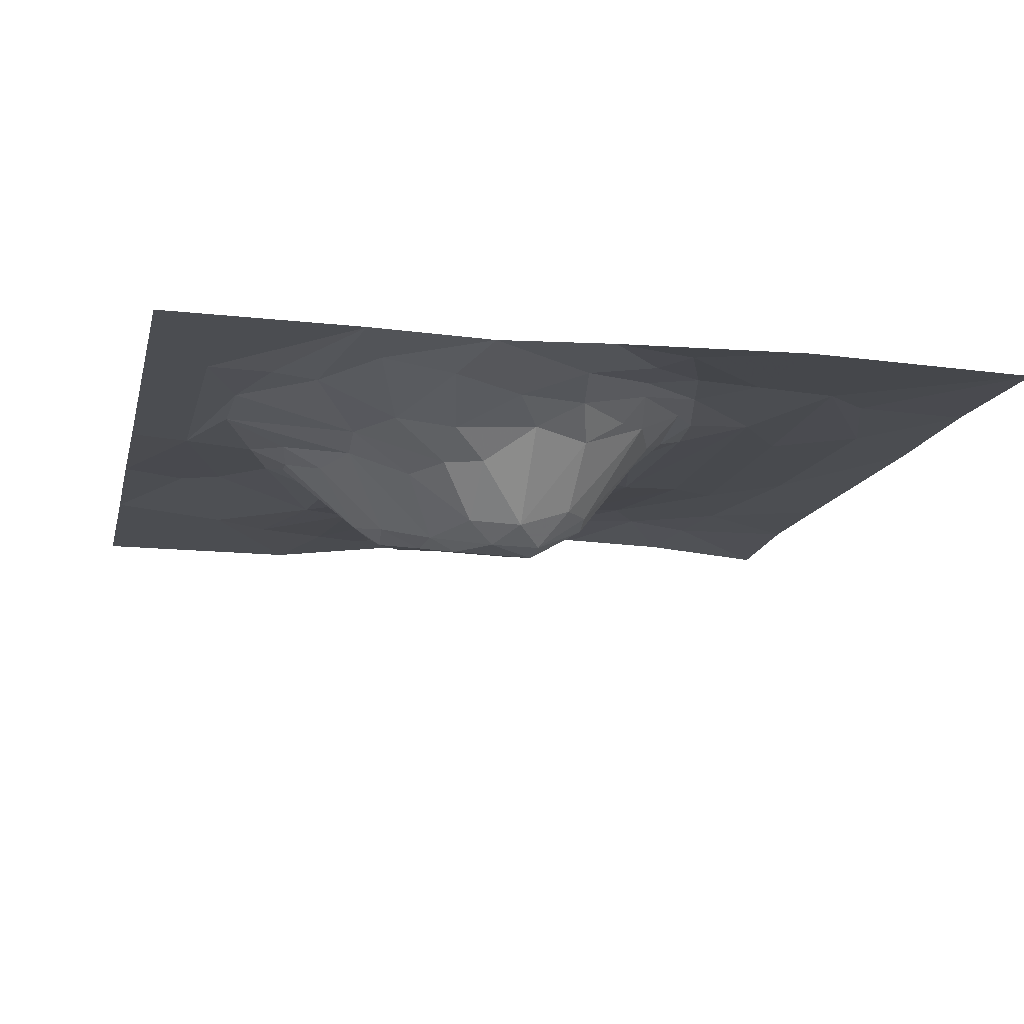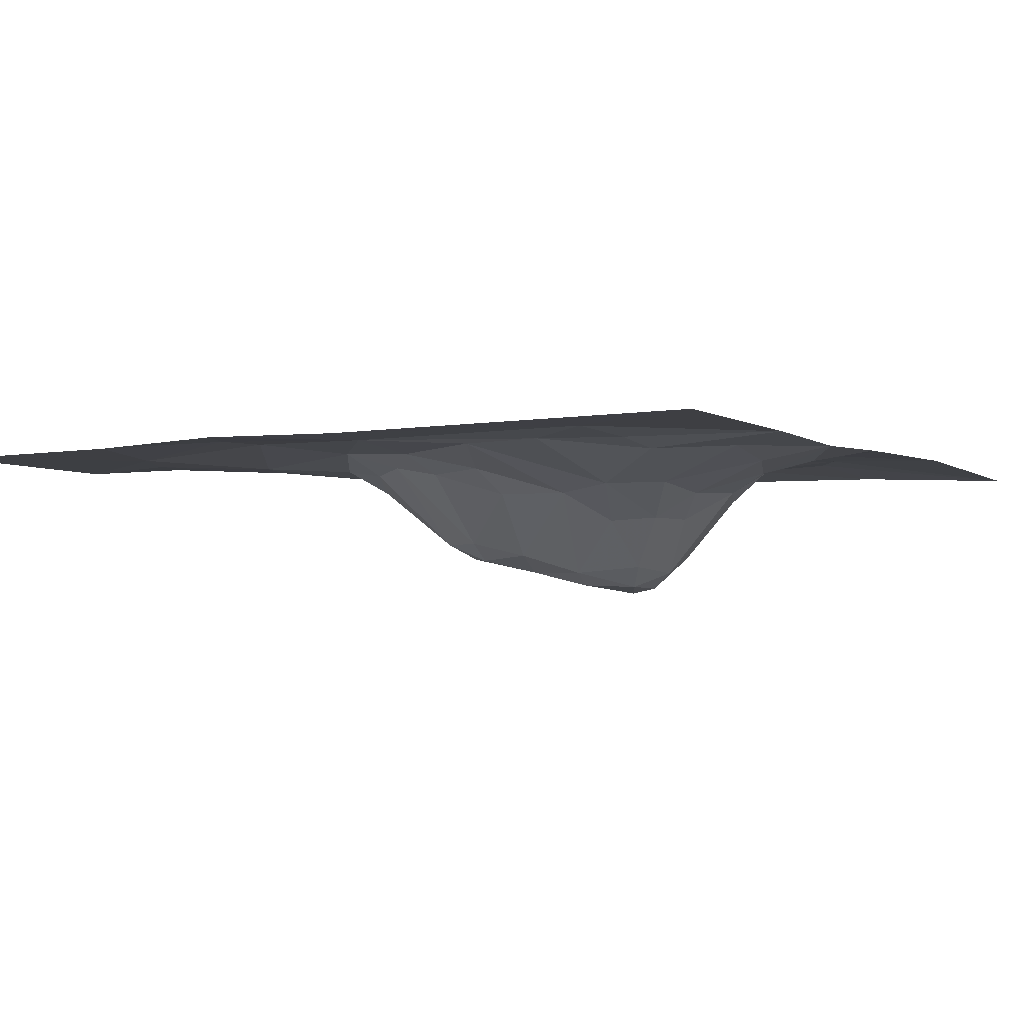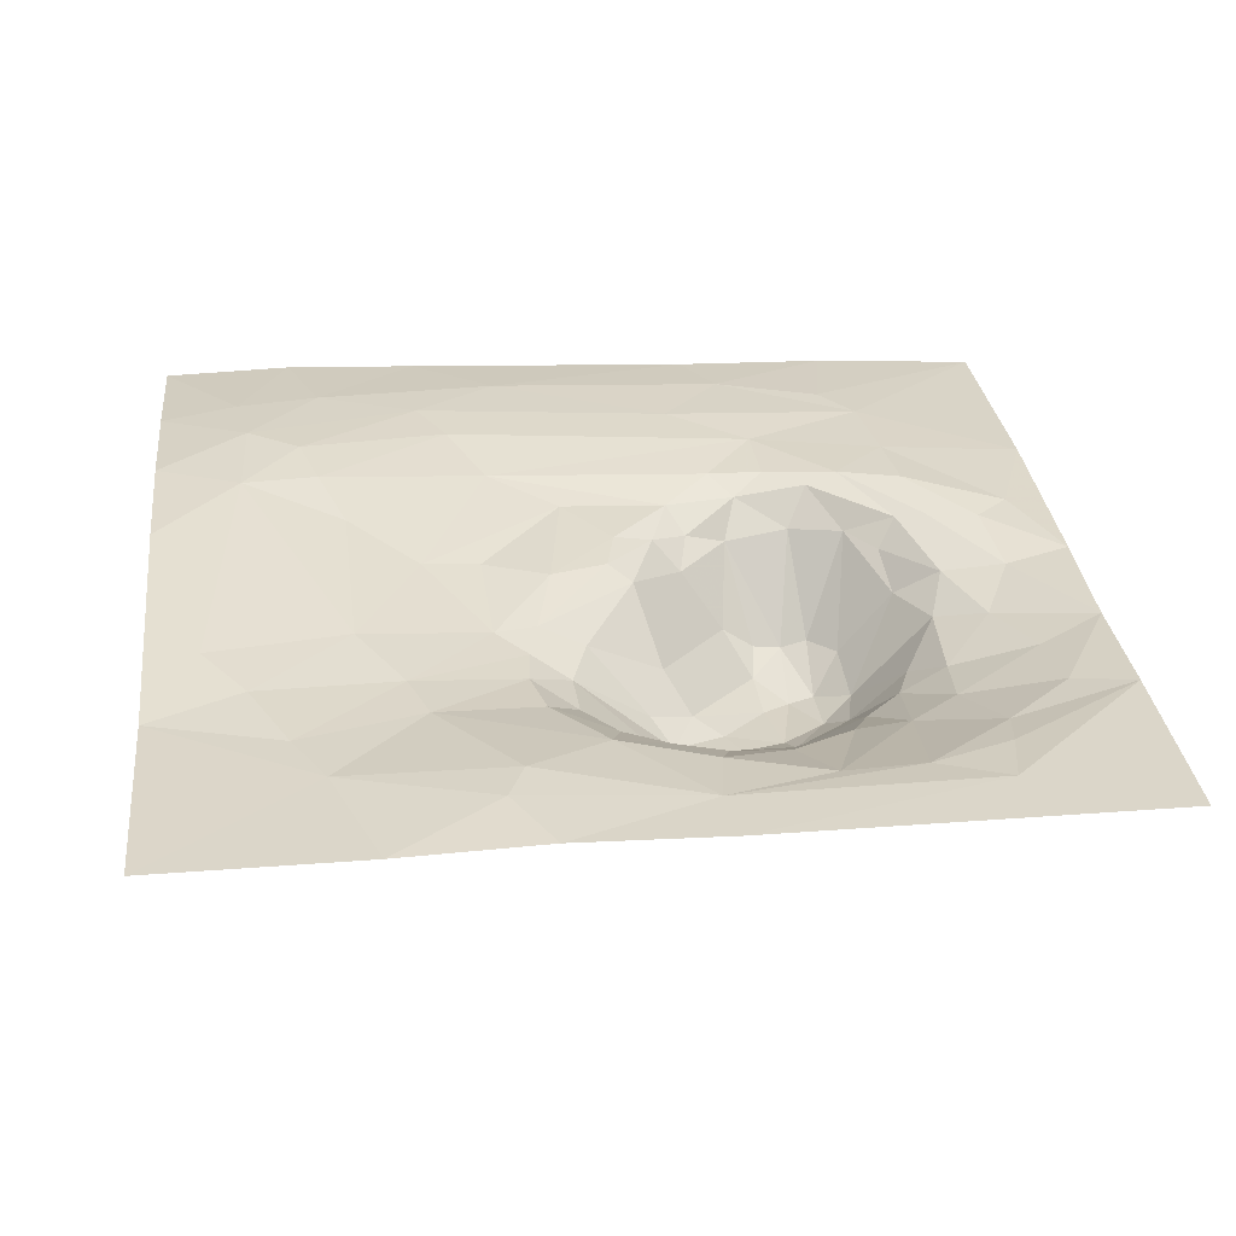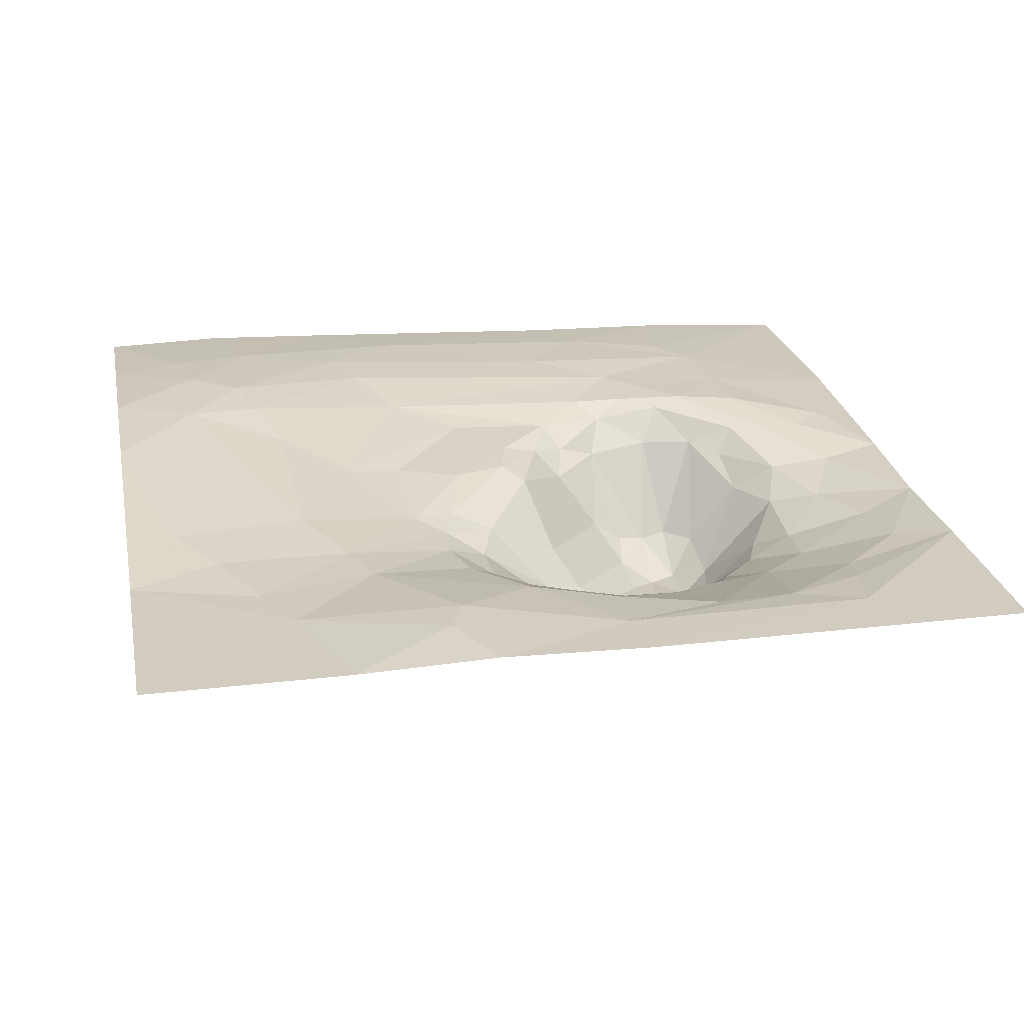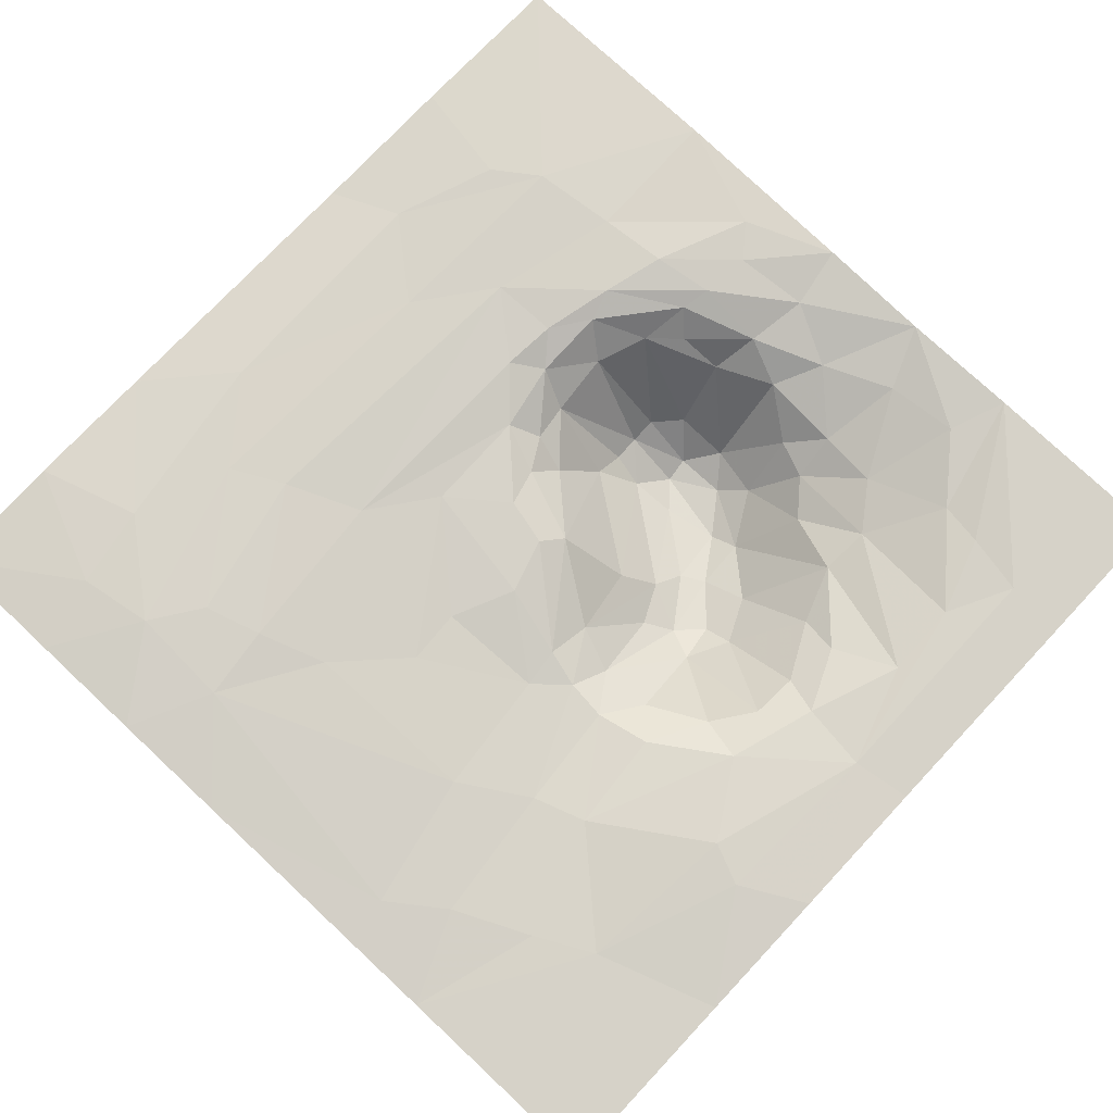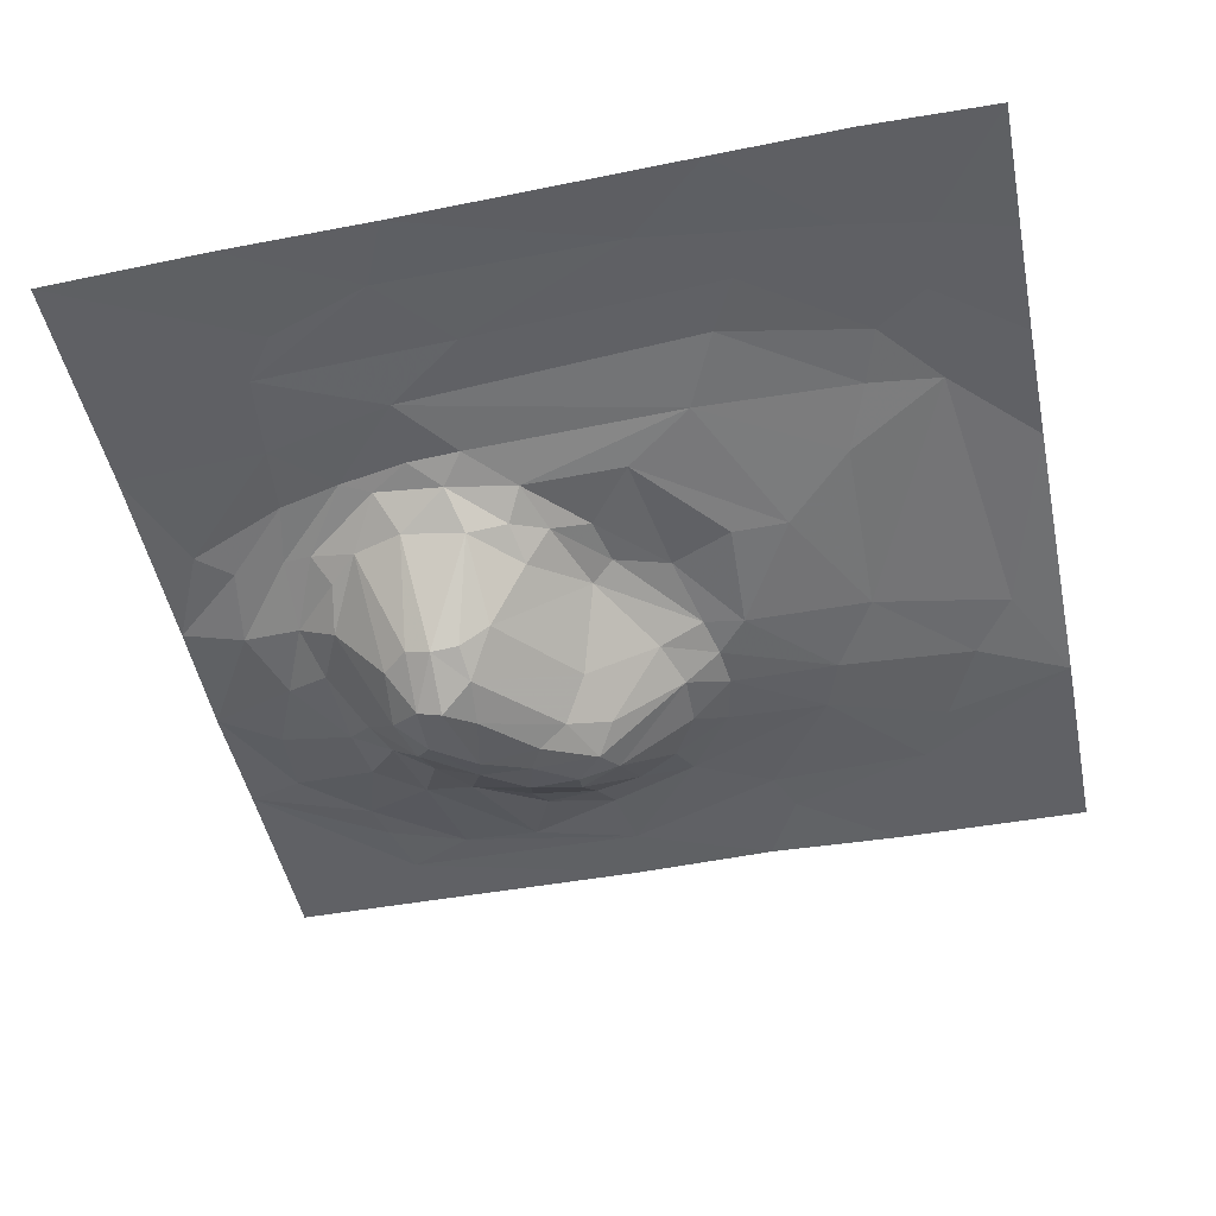
<metadata>
{"format":"obj","ext":"obj","renderer":"f3d","projection":"perspective","resolution":1024,"background":"white","views":[{"elev":-15.7,"azim":-12.8,"up":"+Y"},{"elev":-4.2,"azim":-59.7,"up":"+Y"},{"elev":30.0,"azim":-96.4,"up":"+Y"},{"elev":24.3,"azim":-101.0,"up":"+Y"},{"elev":77.9,"azim":-136.9,"up":"+Y"},{"elev":-47.4,"azim":101.5,"up":"+Y"}]}
</metadata>
<code>
o Plane
v -5.426 -0.2002 -0.5545
v -5.051 -0.6015 5.449
v 0.0699 -2.536 3.04
v 2.027 0.02113 5.341
v 6.787 1.278 -4.037
v -7.172 0.1877 6.983
v -2.897 -2.507 2.348
v 6.886 1.267 -10
v -3.61 -1.361 4.84
v 4.678 0.5121 10
v 10 0.6917 2.666
v -0.4019 -2.972 3.785
v 3.877 0.9302 -2.599
v -4.977 0.3255 -10
v -4.926 0.1139 8.68
v 0.6508 0.4196 -2.931
v -3.694 0.2065 -4.709
v 1.652 0.5561 7.124
v 2.855 0.4772 1.399
v -3.89 -2.144 2.593
v 1.358 -0.4298 1.56
v 1.352 -0.1134 6.02
v -8.637 0.2981 1.024
v -5.452 0.3024 10
v -1.563 -0.2186 7.857
v 0.5549 0.5505 -4.219
v 7.285 1.369 -8.233
v -2.77 0.5868 -8.856
v 0.382 0.4103 -0.1862
v 0.2658 -2.085 4.972
v -6.13 -0.1103 0.4217
v 4.173 1.329 -10
v -1.749 -0.3572 -0.8613
v 5.31 0.8256 3.686
v 3.164 0.653 4.659
v -5.489 -0.7875 2.943
v -2.119 -2.399 4.794
v -4.07 0.4074 -7.893
v -2.51 -0.04219 -2.116
v -10 0.4117 -2.166
v -4.242 -0.5543 6.564
v 1.792 0.4478 6.45
v 2.379 -0.277 2.693
v -2.563 -1.72 0.4095
v 1.46 0.4819 0.06343
v 4.577 0.8214 6.684
v 10 1.097 -7.056
v -0.3416 -2.859 4.351
v -10 0.3147 1.226
v 10 0.9774 -4.007
v 10 0.6144 6.168
v 10 1.019 -10
v 0.02471 0.115 0.333
v 4.773 1.458 -6.768
v 5.568 1.213 -3.39
v -2.8 -0.556 -1.263
v -1.749 0.08494 -2.82
v -7.518 0.4923 -2.604
v -8.474 0.4956 -3.013
v -8.598 0.3082 6.684
v 2.206 0.0147 1.772
v 2.492 -0.1002 4.153
v 3.875 0.7024 2.488
v -2.348 -2.471 2.038
v 7.625 1.341 -6.335
v -1.49 -2.854 4.371
v -2.206 -2.82 3.384
v -3.899 -1.833 0.51
v -3.747 -2.234 1.431
v -3.181 -2.166 0.8361
v 3.778 0.732 3.739
v 3.19 0.4195 3.016
v 0.8082 -2.146 3.148
v 0.8135 -2.069 4.362
v 0.8448 -2.243 3.782
v 1.727 0.215 0.961
v -0.1472 0.1701 8.554
v 0.3909 -0.7206 6.184
v 6.521 0.8253 6.462
v -6.39 -0.2441 2.767
v -7.192 0.3142 -6.345
v -10 0.3154 -5.373
v -6.433 0.2663 -0.8123
v -1.635 0.1137 -1.891
v -4.053 -0.5056 -1.225
v 3.489 1.314 -6.367
v 1.964 0.9809 -5.794
v -0.01452 0.4449 -1.466
v 2.794 0.6143 -1.01
v -2.053 -1.285 6.022
v 3.371 0.8499 5.386
v 3.001 0.8276 6.839
v 8.288 1.13 -2.131
v -2.085 -2.075 1.382
v -1.404 -1.272 0.825
v -6.186 -0.3184 1.535
v -7.052 0.1096 1.251
v -7.801 0.1912 5.176
v -0.9559 -0.604 6.779
v 3.261 1.374 -8.069
v 1.445 1.151 -10
v -4.913 0.1896 -4.288
v -4.693 0.02395 -1.942
v -10 0.3128 -10
v -5.834 0.302 -7.052
v -2.84 -0.7211 6.688
v -2.615 0.2399 9.999
v -10 0.3128 10
v -7.854 0.1653 3.406
v 10 0.391 9.998
v 0.1058 -0.06564 7.155
v 0.09796 0.3724 9.999
v 2.162 0.542 9.079
v 0.8338 -1.675 2.456
v 8.41 0.8424 3.346
v -4.4 -1.851 1.505
v -4.986 -0.7706 4.3
v 5.583 1.483 -7.96
v -0.9643 -2.802 3.134
v -2.842 -2.538 3.531
v 6.622 0.9598 1.867
v 1.543 0.5083 8.309
v -6.147 0.01609 7.162
v -3.218 -0.08006 8.548
v -2.921 -1.271 5.672
v -3.446 -0.06255 -2.207
v -2.092 0.4492 -5.723
v -0.9385 -2.508 5.065
v 7.568 0.8292 5.715
f 13 87 26
f 88 16 57
f 34 63 71
f 17 38 105
f 119 64 67
f 64 70 7
f 35 71 72
f 76 29 53
f 113 46 92
f 112 122 77
f 78 4 30
f 111 22 78
f 117 80 109
f 60 49 108
f 6 98 60
f 124 41 15
f 107 124 15
f 125 9 2
f 29 84 53
f 39 17 126
f 45 88 29
f 19 89 45
f 5 54 55
f 128 37 90
f 99 90 106
f 34 13 63
f 115 11 93
f 95 33 94
f 72 61 43
f 63 19 72
f 42 35 4
f 18 91 42
f 36 96 80
f 80 96 97
f 97 31 83
f 123 98 6
f 25 99 106
f 90 37 125
f 81 105 14
f 83 102 58
f 57 17 39
f 54 118 100
f 100 32 101
f 100 101 28
f 86 87 13
f 103 126 102
f 68 56 85
f 44 56 70
f 85 126 103
f 53 84 33
f 33 56 44
f 33 39 56
f 31 1 83
f 23 83 58
f 102 81 58
f 107 25 124
f 124 25 106
f 23 40 49
f 98 23 60
f 2 109 98
f 79 34 46
f 10 79 46
f 92 18 122
f 18 42 111
f 77 18 111
f 10 113 112
f 43 21 114
f 4 62 74
f 48 75 12
f 30 74 48
f 75 3 12
f 91 34 71
f 4 35 62
f 62 72 43
f 121 55 34
f 129 115 79
f 20 7 69
f 20 116 36
f 31 68 1
f 116 68 31
f 37 120 9
f 9 117 2
f 120 20 117
f 48 12 66
f 128 48 66
f 66 120 37
f 128 66 37
f 67 64 7
f 28 14 38
f 17 105 102
f 5 65 118
f 69 70 68
f 79 115 121
f 43 114 73
f 19 45 76
f 15 123 24
f 24 60 108
f 106 125 41
f 58 59 23
f 54 100 86
f 86 100 87
f 89 16 88
f 121 93 5
f 55 86 13
f 26 127 57
f 99 78 128
f 41 2 123
f 92 46 91
f 28 101 14
f 128 78 30
f 83 103 102
f 125 37 9
f 15 41 123
f 79 110 129
f 120 67 7
f 17 127 38
f 119 94 64
f 66 12 67
f 9 120 117
f 64 94 70
f 115 51 11
f 79 121 34
f 71 63 72
f 76 45 29
f 61 19 76
f 77 122 18
f 112 113 122
f 78 22 4
f 111 42 22
f 49 60 23
f 107 77 25
f 81 104 82
f 29 88 84
f 102 126 17
f 45 89 88
f 99 111 78
f 19 13 89
f 95 53 33
f 114 53 95
f 27 52 8
f 3 95 94
f 3 114 95
f 94 33 44
f 63 13 19
f 72 19 61
f 42 91 35
f 18 92 91
f 129 110 51
f 36 116 96
f 109 80 97
f 97 96 31
f 123 2 98
f 25 111 99
f 106 90 125
f 99 128 90
f 81 14 104
f 16 26 57
f 57 127 17
f 89 13 26
f 5 93 65
f 55 54 86
f 93 11 50
f 89 26 16
f 34 55 13
f 87 100 127
f 68 70 56
f 1 68 85
f 1 85 103
f 84 57 39
f 33 84 39
f 40 59 82
f 23 59 40
f 83 1 103
f 82 59 81
f 58 81 59
f 102 105 81
f 124 106 41
f 41 125 2
f 24 107 15
f 107 112 77
f 24 6 60
f 24 123 6
f 98 109 23
f 2 117 109
f 10 110 79
f 10 46 113
f 61 76 21
f 43 61 21
f 114 21 53
f 21 76 53
f 74 62 75
f 48 74 75
f 30 4 74
f 73 114 3
f 75 73 3
f 62 35 72
f 35 91 71
f 121 115 93
f 129 51 115
f 69 7 70
f 20 69 116
f 116 69 68
f 117 20 36
f 128 30 48
f 66 67 120
f 67 12 119
f 26 87 127
f 127 28 38
f 118 8 32
f 54 5 118
f 65 50 47
f 65 47 27
f 65 27 118
f 27 8 118
f 127 100 28
f 119 3 94
f 12 3 119
f 120 7 20
f 94 44 70
f 75 43 73
f 75 62 43
f 113 92 122
f 22 42 4
f 117 36 80
f 23 109 97
f 23 97 83
f 25 77 111
f 84 88 57
f 85 56 126
f 56 39 126
f 121 5 55
f 93 50 65
f 100 118 32
f 105 38 14
f 96 116 31
f 46 34 91
f 47 52 27

</code>
